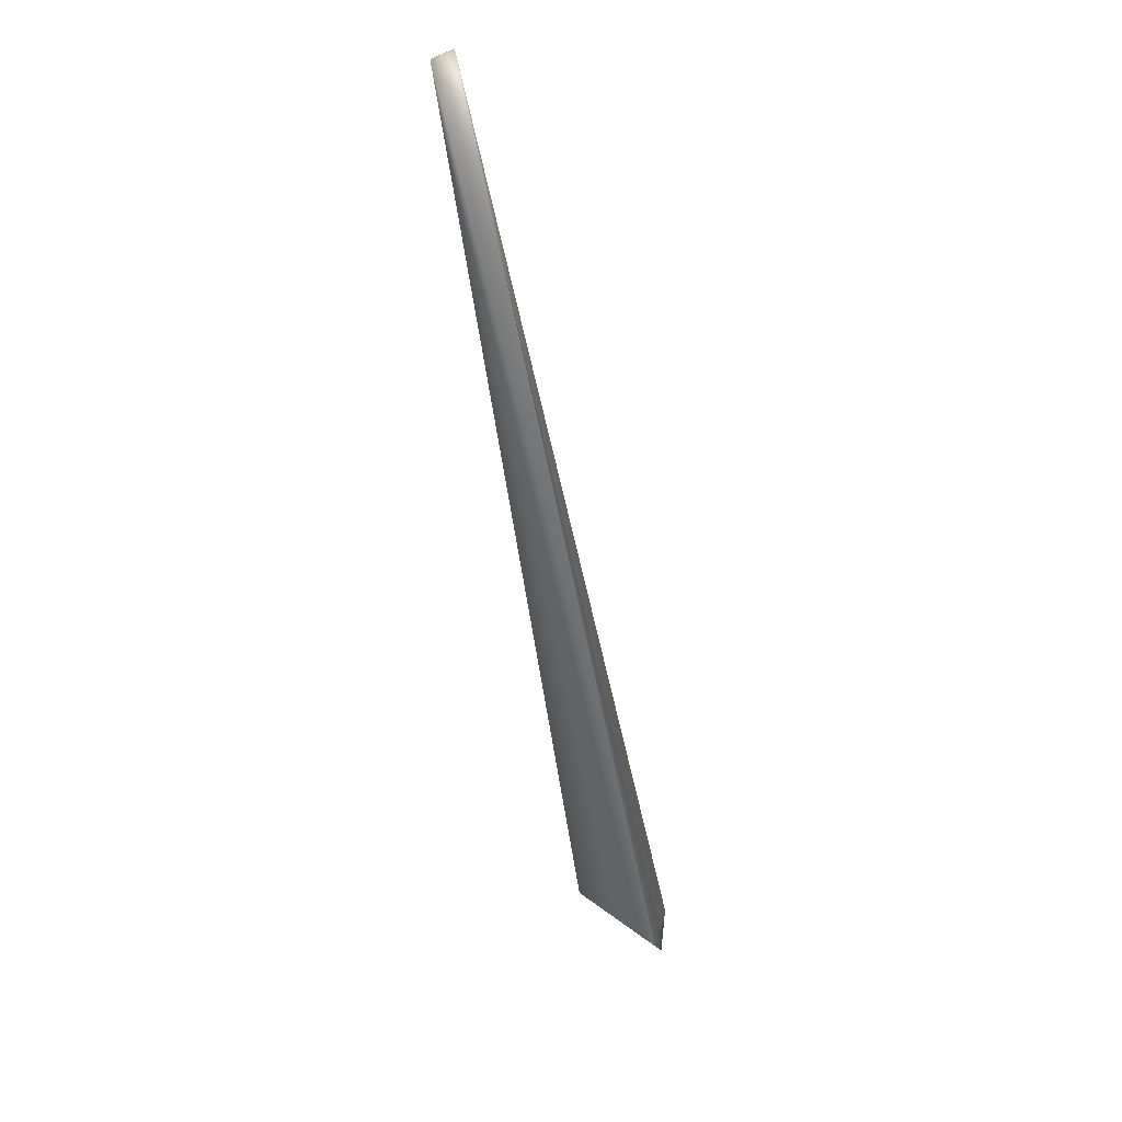
<metadata>
{"format":"obj","ext":"obj","renderer":"f3d","projection":"perspective","resolution":1024,"background":"white","views":[{"elev":56.8,"azim":-54.6,"up":"+Z"}]}
</metadata>
<code>
v 0.2753 0.4737 0.9097
v -0.03238 0.09854 -0.01044
v 0.2749 0.4739 0.9097
v 0.2746 0.4741 0.9096
v 0.2743 0.4743 0.9096
v 0.2739 0.4744 0.9096
v 0.2736 0.4746 0.9095
v 0.2733 0.4748 0.9095
v 0.2729 0.475 0.9095
v 0.2726 0.4751 0.9094
v 0.2723 0.4753 0.9094
v 0.272 0.4755 0.9094
v 0.2716 0.4757 0.9093
v 0.2713 0.4759 0.9093
v 0.271 0.476 0.9093
v 0.2706 0.4762 0.9092
v 0.2703 0.4764 0.9092
v 0.27 0.4765 0.9092
v -0.04716 -0.0149 0.01606
v -0.04718 -0.01499 0.01593
v 0.2697 0.4767 0.9091
v -0.04719 -0.01508 0.0158
v 0.2693 0.4769 0.9091
v -0.04721 -0.01517 0.01566
v 0.269 0.4771 0.9091
v -0.04722 -0.01526 0.01553
v 0.2687 0.4772 0.9091
v -0.04724 -0.01535 0.01539
v 0.2684 0.4774 0.909
v -0.04725 -0.01544 0.01525
v 0.268 0.4776 0.909
v -0.04727 -0.01553 0.01512
v 0.2677 0.4777 0.909
v -0.04728 -0.01562 0.01498
v 0.2674 0.4779 0.9089
v -0.04729 -0.0157 0.01485
v 0.2671 0.4781 0.9089
v -0.04731 -0.01579 0.01471
v 0.2667 0.4782 0.9089
v -0.04732 -0.01588 0.01457
v 0.2664 0.4784 0.9088
v -0.04733 -0.01597 0.01444
v 0.2661 0.4786 0.9088
v -0.04735 -0.01605 0.0143
v 0.2658 0.4787 0.9088
v -0.04736 -0.01614 0.01417
v 0.2655 0.4789 0.9087
v -0.04737 -0.01622 0.01403
v 0.2651 0.4791 0.9087
v -0.04738 -0.01631 0.01389
v 0.2648 0.4792 0.9087
v -0.04739 -0.01639 0.01375
v 0.2645 0.4794 0.9086
v -0.0474 -0.01647 0.01362
v 0.2642 0.4795 0.9086
v -0.04741 -0.01656 0.01348
v 0.2639 0.4797 0.9086
v -0.04742 -0.01664 0.01334
v 0.2635 0.4799 0.9085
v -0.04743 -0.01672 0.0132
v 0.2632 0.48 0.9085
v -0.04744 -0.0168 0.01307
v 0.2629 0.4802 0.9085
v -0.04745 -0.01688 0.01293
v 0.2626 0.4803 0.9085
v -0.04746 -0.01696 0.01279
v 0.2623 0.4805 0.9084
v -0.04746 -0.01705 0.01265
v 0.2619 0.4806 0.9084
v -0.04747 -0.01712 0.01251
v 0.2616 0.4808 0.9084
v -0.04748 -0.0172 0.01237
v 0.2613 0.481 0.9083
v -0.04748 -0.01728 0.01223
v 0.261 0.4811 0.9083
v -0.04749 -0.01736 0.01209
v 0.2607 0.4813 0.9083
v -0.0475 -0.01744 0.01196
v 0.2604 0.4814 0.9082
v -0.0475 -0.01752 0.01182
v 0.26 0.4816 0.9082
v -0.04751 -0.01759 0.01168
v 0.2597 0.4817 0.9082
v -0.04751 -0.01767 0.01154
v 0.2594 0.4819 0.9081
v -0.04752 -0.01774 0.0114
v 0.2591 0.482 0.9081
v -0.04752 -0.01782 0.01126
v 0.2588 0.4821 0.9081
v -0.04752 -0.01789 0.01112
v 0.2585 0.4823 0.908
v -0.04753 -0.01796 0.01098
v 0.2582 0.4824 0.908
v -0.04753 -0.01803 0.01085
v 0.2579 0.4826 0.908
v -0.04753 -0.0181 0.01072
v 0.2576 0.4827 0.908
v -0.04754 -0.01817 0.0106
v 0.2573 0.4828 0.9079
v -0.04754 -0.01823 0.01047
v 0.2571 0.4829 0.9079
v -0.04754 -0.01829 0.01035
v 0.2568 0.4831 0.9079
v -0.04754 -0.01835 0.01023
v 0.2565 0.4832 0.9078
v -0.04754 -0.01841 0.01012
v 0.2563 0.4833 0.9078
v -0.04754 -0.01847 0.01
v 0.2561 0.4834 0.9078
v -0.04754 -0.01852 0.009894
v 0.2558 0.4835 0.9078
v -0.04754 -0.01857 0.009786
v 0.2556 0.4836 0.9077
v -0.04754 -0.01862 0.009682
v 0.2554 0.4837 0.9077
v -0.04754 -0.01868 0.00958
v 0.2551 0.4838 0.9077
v -0.04754 -0.01872 0.009481
v 0.2549 0.4839 0.9077
v -0.04754 -0.01877 0.009384
v 0.2547 0.484 0.9076
v -0.04754 -0.01881 0.009291
v 0.2545 0.4841 0.9076
v -0.04754 -0.01886 0.0092
v 0.2543 0.4841 0.9076
v -0.04754 -0.0189 0.009112
v 0.2541 0.4842 0.9076
v -0.04754 -0.01894 0.009027
v 0.254 0.4843 0.9076
v -0.04754 -0.01898 0.008944
v 0.2538 0.4844 0.9076
v -0.04754 -0.01901 0.008865
v 0.2536 0.4844 0.9075
v -0.04754 -0.01905 0.008788
v 0.2535 0.4845 0.9075
v -0.04753 -0.01908 0.008714
v 0.2533 0.4846 0.9075
v -0.04753 -0.01912 0.008643
v 0.2532 0.4846 0.9075
v -0.04753 -0.01915 0.008575
v 0.253 0.4847 0.9075
v -0.04753 -0.01918 0.008509
v 0.2529 0.4848 0.9075
v -0.04753 -0.01921 0.008446
v 0.2528 0.4848 0.9074
v -0.04753 -0.01923 0.008387
v 0.2526 0.4849 0.9074
v -0.04753 -0.01926 0.00833
v 0.2525 0.4849 0.9074
v -0.04752 -0.01928 0.008275
v 0.2524 0.485 0.9074
v -0.04752 -0.01931 0.008224
v 0.2523 0.485 0.9074
v -0.04752 -0.01933 0.008176
v 0.2522 0.4851 0.9074
v -0.04752 -0.01935 0.00813
v 0.2521 0.4851 0.9074
v -0.04752 -0.01937 0.008087
v 0.252 0.4851 0.9074
v -0.04752 -0.01938 0.008047
v 0.2519 0.4852 0.9074
v -0.04752 -0.0194 0.00801
v 0.2519 0.4852 0.9073
v -0.04752 -0.01942 0.007976
v 0.2518 0.4852 0.9073
v -0.04752 -0.01943 0.007944
v 0.2517 0.4853 0.9073
v -0.04752 -0.01944 0.007916
v 0.2517 0.4853 0.9073
v -0.04751 -0.01945 0.00789
v 0.2516 0.4853 0.9073
v -0.04751 -0.01946 0.007867
v 0.2516 0.4853 0.9073
v -0.04751 -0.01947 0.007847
v 0.2516 0.4853 0.9073
v -0.04751 -0.01948 0.00783
v 0.2515 0.4853 0.9073
v -0.04751 -0.01948 0.007816
v 0.2515 0.4854 0.9073
v -0.04751 -0.01949 0.007804
v 0.2515 0.4854 0.9073
v -0.04751 -0.01949 0.007796
v 0.2515 0.4854 0.9073
v -0.04751 -0.0195 0.00779
v -0.04751 -0.0195 0.007787
v -0.009021 -0.005417 -0.06864
v 0.000638 -0.001555 0
v 0.002975 0.00126 0.001089
v -0.02101 -0.01377 -0.0648
v -0.03249 0.09852 -0.01034
v -0.02084 -0.01368 -0.06487
v -0.02067 -0.01359 -0.06495
v -0.02051 -0.0135 -0.06502
v -0.02034 -0.01341 -0.06509
v -0.02017 -0.01332 -0.06516
v -0.02001 -0.01323 -0.06523
v -0.01984 -0.01314 -0.0653
v -0.01968 -0.01304 -0.06537
v -0.01951 -0.01295 -0.06544
v -0.01935 -0.01285 -0.0655
v -0.01918 -0.01276 -0.06557
v -0.01901 -0.01266 -0.06564
v -0.01885 -0.01256 -0.0657
v -0.01868 -0.01247 -0.06577
v -0.01852 -0.01237 -0.06584
v -0.01835 -0.01227 -0.0659
v -0.01819 -0.01217 -0.06596
v -0.01802 -0.01207 -0.06603
v -0.01786 -0.01197 -0.06609
v -0.0177 -0.01186 -0.06615
v -0.01753 -0.01176 -0.06621
v -0.01737 -0.01166 -0.06628
v -0.01721 -0.01155 -0.06634
v -0.01704 -0.01145 -0.0664
v -0.01688 -0.01135 -0.06646
v -0.01672 -0.01124 -0.06652
v -0.01655 -0.01113 -0.06657
v -0.01639 -0.01103 -0.06663
v -0.01623 -0.01092 -0.06669
v -0.01606 -0.01081 -0.06675
v -0.0159 -0.0107 -0.0668
v -0.01574 -0.01059 -0.06686
v -0.01558 -0.01048 -0.06691
v -0.01542 -0.01037 -0.06697
v -0.01525 -0.01026 -0.06702
v -0.01509 -0.01015 -0.06707
v -0.01493 -0.01004 -0.06713
v -0.01477 -0.009924 -0.06718
v -0.01461 -0.00981 -0.06723
v -0.01445 -0.009696 -0.06728
v -0.01429 -0.009581 -0.06733
v -0.01413 -0.009465 -0.06738
v -0.01397 -0.009349 -0.06743
v -0.01381 -0.009233 -0.06748
v -0.01365 -0.009116 -0.06752
v -0.01349 -0.008998 -0.06757
v -0.01333 -0.008879 -0.06762
v -0.01317 -0.00876 -0.06766
v -0.01301 -0.008641 -0.06771
v -0.01285 -0.008521 -0.06775
v -0.01269 -0.008403 -0.06779
v -0.01254 -0.008287 -0.06784
v -0.01239 -0.008172 -0.06788
v -0.01225 -0.00806 -0.06792
v -0.01211 -0.00795 -0.06795
v -0.01197 -0.007841 -0.06799
v -0.01183 -0.007735 -0.06802
v -0.0117 -0.007631 -0.06806
v -0.01157 -0.007529 -0.06809
v -0.01145 -0.007429 -0.06812
v -0.01132 -0.007331 -0.06815
v -0.0112 -0.007236 -0.06818
v -0.01109 -0.007142 -0.06821
v -0.01098 -0.007051 -0.06823
v -0.01086 -0.006963 -0.06826
v -0.01076 -0.006876 -0.06828
v -0.01066 -0.006792 -0.06831
v -0.01056 -0.00671 -0.06833
v -0.01046 -0.006631 -0.06835
v -0.01037 -0.006554 -0.06837
v -0.01028 -0.006479 -0.06839
v -0.01019 -0.006407 -0.06841
v -0.0101 -0.006337 -0.06843
v -0.01002 -0.00627 -0.06844
v -0.009947 -0.006205 -0.06846
v -0.009872 -0.006142 -0.06847
v -0.009801 -0.006083 -0.06849
v -0.009733 -0.006025 -0.0685
v -0.009668 -0.00597 -0.06852
v -0.009606 -0.005918 -0.06853
v -0.009548 -0.005868 -0.06854
v -0.009492 -0.005821 -0.06855
v -0.00944 -0.005776 -0.06856
v -0.00939 -0.005734 -0.06857
v -0.009344 -0.005695 -0.06858
v -0.009301 -0.005658 -0.06859
v -0.009261 -0.005624 -0.0686
v -0.009224 -0.005592 -0.0686
v -0.00919 -0.005563 -0.06861
v -0.009159 -0.005536 -0.06861
v -0.009131 -0.005513 -0.06862
v -0.009107 -0.005491 -0.06863
v -0.009085 -0.005473 -0.06863
v -0.009067 -0.005457 -0.06863
v -0.009052 -0.005444 -0.06864
v -0.009039 -0.005433 -0.06864
v -0.00903 -0.005425 -0.06864
v -0.0326 0.09849 -0.01023
v -0.03271 0.09846 -0.01013
v -0.03282 0.09844 -0.01002
v -0.03293 0.09841 -0.00992
v -0.03305 0.09839 -0.009814
v -0.03316 0.09836 -0.009709
v -0.03327 0.09833 -0.009604
v -0.03338 0.09831 -0.009498
v -0.03349 0.09828 -0.009393
v -0.03359 0.09825 -0.009287
v -0.0337 0.09822 -0.009181
v -0.03381 0.0982 -0.009075
v -0.03392 0.09817 -0.008969
v -0.03403 0.09814 -0.008863
v -0.03413 0.09811 -0.008757
v -0.03424 0.09809 -0.00865
v -0.03435 0.09806 -0.008544
v -0.03445 0.09803 -0.008437
v -0.03456 0.098 -0.008331
v -0.03467 0.09797 -0.008224
v -0.03477 0.09794 -0.008117
v -0.03488 0.09791 -0.00801
v -0.03498 0.09788 -0.007902
v -0.03509 0.09786 -0.007795
v -0.03519 0.09783 -0.007688
v -0.0353 0.0978 -0.00758
v -0.0354 0.09777 -0.007472
v -0.0355 0.09774 -0.007364
v -0.03561 0.09771 -0.007257
v -0.03571 0.09768 -0.007149
v -0.03581 0.09765 -0.00704
v -0.03592 0.09762 -0.006932
v -0.03602 0.09759 -0.006824
v -0.03612 0.09756 -0.006715
v -0.03622 0.09753 -0.006607
v -0.03632 0.09749 -0.006498
v -0.03642 0.09746 -0.006389
v -0.03652 0.09743 -0.006281
v -0.03662 0.0974 -0.006172
v -0.03672 0.09737 -0.006062
v -0.03682 0.09734 -0.005953
v -0.03692 0.09731 -0.005844
v -0.03702 0.09727 -0.005734
v -0.03712 0.09724 -0.005625
v -0.03722 0.09721 -0.005515
v -0.03731 0.09717 -0.005406
v -0.03741 0.09714 -0.005296
v -0.03751 0.09711 -0.005186
v -0.0376 0.09707 -0.005076
v -0.0377 0.09704 -0.004968
v -0.03779 0.09701 -0.004862
v -0.03788 0.09698 -0.004759
v -0.03797 0.09695 -0.004657
v -0.03805 0.09692 -0.004558
v -0.03814 0.09688 -0.00446
v -0.03822 0.09686 -0.004365
v -0.0383 0.09683 -0.004272
v -0.03837 0.0968 -0.004181
v -0.03845 0.09677 -0.004092
v -0.03852 0.09674 -0.004006
v -0.03859 0.09672 -0.003921
v -0.03866 0.09669 -0.003839
v -0.03873 0.09666 -0.003759
v -0.03879 0.09664 -0.003681
v -0.03886 0.09662 -0.003606
v -0.03892 0.09659 -0.003532
v -0.03898 0.09657 -0.003461
v -0.03903 0.09655 -0.003392
v -0.03909 0.09652 -0.003325
v -0.03914 0.0965 -0.00326
v -0.03919 0.09648 -0.003197
v -0.03924 0.09646 -0.003137
v -0.03929 0.09645 -0.003079
v -0.03933 0.09643 -0.003023
v -0.03938 0.09641 -0.00297
v -0.03942 0.09639 -0.002918
v -0.03946 0.09638 -0.002869
v -0.03949 0.09636 -0.002822
v -0.03953 0.09635 -0.002777
v -0.03956 0.09633 -0.002734
v -0.0396 0.09632 -0.002694
v -0.03963 0.09631 -0.002656
v -0.03966 0.09629 -0.00262
v -0.03968 0.09628 -0.002587
v -0.03971 0.09627 -0.002555
v -0.03973 0.09626 -0.002526
v -0.03975 0.09625 -0.002499
v -0.03977 0.09625 -0.002474
v -0.03979 0.09624 -0.002452
v -0.0398 0.09623 -0.002432
v -0.03982 0.09623 -0.002414
v -0.03983 0.09622 -0.002398
v -0.03984 0.09622 -0.002385
v -0.03985 0.09621 -0.002373
v -0.03986 0.09621 -0.002364
v -0.03986 0.09621 -0.002358
v -0.03987 0.0962 -0.002353
v -0.03987 0.0962 -0.002351
v -0.04686 -0.01348 0.01806
v -0.04689 -0.01358 0.01793
v -0.04691 -0.01368 0.01779
v -0.04693 -0.01377 0.01766
v -0.04695 -0.01387 0.01753
v -0.04697 -0.01397 0.0174
v -0.04699 -0.01406 0.01727
v -0.04701 -0.01416 0.01713
v -0.04703 -0.01425 0.017
v -0.04705 -0.01434 0.01687
v -0.04707 -0.01444 0.01673
v -0.04709 -0.01453 0.0166
v -0.04711 -0.01462 0.01647
v -0.04712 -0.01472 0.01633
v -0.04714 -0.01481 0.0162
v -0.009024 -0.00542 -0.06864
f 1 2 3
f 1 3 4
f 1 4 5
f 1 5 6
f 1 6 7
f 1 7 8
f 1 8 9
f 1 9 10
f 1 10 11
f 1 11 12
f 1 12 13
f 1 13 14
f 1 14 15
f 1 15 16
f 1 16 17
f 1 17 18
f 1 19 20
f 1 18 21
f 1 20 22
f 1 21 23
f 1 22 24
f 1 23 25
f 1 24 26
f 1 25 27
f 1 26 28
f 1 27 29
f 1 28 30
f 1 29 31
f 1 30 32
f 1 31 33
f 1 32 34
f 1 33 35
f 1 34 36
f 1 35 37
f 1 36 38
f 1 37 39
f 1 38 40
f 1 39 41
f 1 40 42
f 1 41 43
f 1 42 44
f 1 43 45
f 1 44 46
f 1 45 47
f 1 46 48
f 1 47 49
f 1 48 50
f 1 49 51
f 1 50 52
f 1 51 53
f 1 52 54
f 1 53 55
f 1 54 56
f 1 55 57
f 1 56 58
f 1 57 59
f 1 58 60
f 1 59 61
f 1 60 62
f 1 61 63
f 1 62 64
f 1 63 65
f 1 64 66
f 1 65 67
f 1 66 68
f 1 67 69
f 1 68 70
f 1 69 71
f 1 70 72
f 1 71 73
f 1 72 74
f 1 73 75
f 1 74 76
f 1 75 77
f 1 76 78
f 1 77 79
f 1 78 80
f 1 79 81
f 1 80 82
f 1 81 83
f 1 82 84
f 1 83 85
f 1 84 86
f 1 85 87
f 1 86 88
f 1 87 89
f 1 88 90
f 1 89 91
f 1 90 92
f 1 91 93
f 1 92 94
f 1 93 95
f 1 94 96
f 1 95 97
f 1 96 98
f 1 97 99
f 1 98 100
f 1 99 101
f 1 100 102
f 1 101 103
f 1 102 104
f 1 103 105
f 1 104 106
f 1 105 107
f 1 106 108
f 1 107 109
f 1 108 110
f 1 109 111
f 1 110 112
f 1 111 113
f 1 112 114
f 1 113 115
f 1 114 116
f 1 115 117
f 1 116 118
f 1 117 119
f 1 118 120
f 1 119 121
f 1 120 122
f 1 121 123
f 1 122 124
f 1 123 125
f 1 124 126
f 1 125 127
f 1 126 128
f 1 127 129
f 1 128 130
f 1 129 131
f 1 130 132
f 1 131 133
f 1 132 134
f 1 133 135
f 1 134 136
f 1 135 137
f 1 136 138
f 1 137 139
f 1 138 140
f 1 139 141
f 1 140 142
f 1 141 143
f 1 142 144
f 1 143 145
f 1 144 146
f 1 145 147
f 1 146 148
f 1 147 149
f 1 148 150
f 1 149 151
f 1 150 152
f 1 151 153
f 1 152 154
f 1 153 155
f 1 154 156
f 1 155 157
f 1 156 158
f 1 157 159
f 1 158 160
f 1 159 161
f 1 160 162
f 1 161 163
f 1 162 164
f 1 163 165
f 1 164 166
f 1 165 167
f 1 166 168
f 1 167 169
f 1 168 170
f 1 169 171
f 1 170 172
f 1 171 173
f 1 172 174
f 1 173 175
f 1 174 176
f 1 175 177
f 1 176 178
f 1 177 179
f 1 178 180
f 1 179 181
f 1 180 182
f 1 181 183
f 1 182 184
f 1 184 185
f 1 183 19
f 1 186 2
f 1 185 187
f 1 188 186
f 1 187 188
f 2 189 190
f 2 190 183
f 2 191 189
f 2 4 3
f 2 192 191
f 2 5 4
f 2 193 192
f 2 6 5
f 2 194 193
f 2 7 6
f 2 195 194
f 2 8 7
f 2 196 195
f 2 9 8
f 2 197 196
f 2 10 9
f 2 198 197
f 2 11 10
f 2 199 198
f 2 12 11
f 2 200 199
f 2 13 12
f 2 201 200
f 2 14 13
f 2 202 201
f 2 15 14
f 2 203 202
f 2 16 15
f 2 204 203
f 2 17 16
f 2 205 204
f 2 18 17
f 2 206 205
f 2 21 18
f 2 207 206
f 2 23 21
f 2 208 207
f 2 25 23
f 2 209 208
f 2 27 25
f 2 210 209
f 2 29 27
f 2 211 210
f 2 31 29
f 2 212 211
f 2 33 31
f 2 213 212
f 2 35 33
f 2 214 213
f 2 37 35
f 2 215 214
f 2 39 37
f 2 216 215
f 2 41 39
f 2 217 216
f 2 43 41
f 2 218 217
f 2 45 43
f 2 219 218
f 2 47 45
f 2 220 219
f 2 49 47
f 2 221 220
f 2 51 49
f 2 222 221
f 2 53 51
f 2 223 222
f 2 55 53
f 2 224 223
f 2 57 55
f 2 225 224
f 2 59 57
f 2 226 225
f 2 61 59
f 2 227 226
f 2 63 61
f 2 228 227
f 2 65 63
f 2 229 228
f 2 67 65
f 2 230 229
f 2 69 67
f 2 231 230
f 2 71 69
f 2 232 231
f 2 73 71
f 2 233 232
f 2 75 73
f 2 234 233
f 2 77 75
f 2 235 234
f 2 79 77
f 2 236 235
f 2 81 79
f 2 237 236
f 2 83 81
f 2 238 237
f 2 85 83
f 2 239 238
f 2 87 85
f 2 240 239
f 2 89 87
f 2 241 240
f 2 91 89
f 2 242 241
f 2 93 91
f 2 243 242
f 2 95 93
f 2 244 243
f 2 97 95
f 2 245 244
f 2 99 97
f 2 246 245
f 2 101 99
f 2 247 246
f 2 103 101
f 2 248 247
f 2 105 103
f 2 249 248
f 2 107 105
f 2 250 249
f 2 109 107
f 2 251 250
f 2 111 109
f 2 252 251
f 2 113 111
f 2 253 252
f 2 115 113
f 2 254 253
f 2 117 115
f 2 255 254
f 2 119 117
f 2 256 255
f 2 121 119
f 2 257 256
f 2 123 121
f 2 258 257
f 2 125 123
f 2 259 258
f 2 127 125
f 2 260 259
f 2 129 127
f 2 261 260
f 2 131 129
f 2 262 261
f 2 133 131
f 2 263 262
f 2 135 133
f 2 264 263
f 2 137 135
f 2 265 264
f 2 139 137
f 2 266 265
f 2 141 139
f 2 267 266
f 2 143 141
f 2 268 267
f 2 145 143
f 2 269 268
f 2 147 145
f 2 270 269
f 2 149 147
f 2 271 270
f 2 151 149
f 2 272 271
f 2 153 151
f 2 273 272
f 2 155 153
f 2 274 273
f 2 157 155
f 2 275 274
f 2 159 157
f 2 276 275
f 2 161 159
f 2 277 276
f 2 163 161
f 2 278 277
f 2 165 163
f 2 279 278
f 2 167 165
f 2 280 279
f 2 169 167
f 2 281 280
f 2 171 169
f 2 282 281
f 2 173 171
f 2 283 282
f 2 175 173
f 2 284 283
f 2 177 175
f 2 285 284
f 2 179 177
f 2 286 285
f 2 287 286
f 2 183 179
f 2 186 287
f 189 191 187
f 189 288 190
f 189 289 288
f 189 290 289
f 189 291 290
f 189 292 291
f 189 293 292
f 189 294 293
f 189 295 294
f 189 296 295
f 189 297 296
f 189 298 297
f 189 299 298
f 189 300 299
f 189 301 300
f 189 302 301
f 189 303 302
f 189 304 303
f 189 305 304
f 189 306 305
f 189 307 306
f 189 308 307
f 189 309 308
f 189 310 309
f 189 311 310
f 189 312 311
f 189 313 312
f 189 314 313
f 189 315 314
f 189 316 315
f 189 317 316
f 189 318 317
f 189 319 318
f 189 320 319
f 189 321 320
f 189 322 321
f 189 323 322
f 189 324 323
f 189 325 324
f 189 326 325
f 189 327 326
f 189 328 327
f 189 329 328
f 189 330 329
f 189 331 330
f 189 332 331
f 189 333 332
f 189 334 333
f 189 335 334
f 189 336 335
f 189 337 336
f 189 338 337
f 189 339 338
f 189 340 339
f 189 341 340
f 189 342 341
f 189 343 342
f 189 344 343
f 189 345 344
f 189 346 345
f 189 347 346
f 189 348 347
f 189 349 348
f 189 350 349
f 189 351 350
f 189 352 351
f 189 353 352
f 189 354 353
f 189 355 354
f 189 356 355
f 189 357 356
f 189 358 357
f 189 359 358
f 189 360 359
f 189 361 360
f 189 362 361
f 189 363 362
f 189 364 363
f 189 365 364
f 189 366 365
f 189 367 366
f 189 368 367
f 189 369 368
f 189 370 369
f 189 371 370
f 189 372 371
f 189 373 372
f 189 374 373
f 189 375 374
f 189 376 375
f 189 377 376
f 189 378 377
f 189 379 378
f 189 380 379
f 189 381 380
f 189 382 381
f 189 383 382
f 189 384 383
f 189 385 384
f 189 185 385
f 189 187 185
f 386 387 183
f 386 183 385
f 386 385 387
f 190 288 183
f 191 192 187
f 387 388 183
f 387 385 388
f 288 289 183
f 192 193 187
f 388 389 183
f 388 385 389
f 289 290 183
f 193 194 187
f 389 390 183
f 389 385 390
f 290 291 183
f 194 195 187
f 390 391 183
f 390 385 391
f 291 292 183
f 195 196 187
f 391 392 183
f 391 385 392
f 292 293 183
f 196 197 187
f 392 393 183
f 392 385 393
f 293 294 183
f 197 198 187
f 393 394 183
f 393 385 394
f 294 295 183
f 198 199 187
f 394 395 183
f 394 385 395
f 295 296 183
f 199 200 187
f 395 396 183
f 395 385 396
f 296 297 183
f 200 201 187
f 396 397 183
f 396 385 397
f 297 298 183
f 201 202 187
f 397 398 183
f 397 385 398
f 298 299 183
f 202 203 187
f 398 399 183
f 398 385 399
f 299 300 183
f 203 204 187
f 399 400 183
f 399 385 400
f 300 301 183
f 204 205 187
f 400 19 183
f 400 385 19
f 301 302 183
f 205 206 187
f 19 385 20
f 302 303 183
f 206 207 187
f 20 385 22
f 303 304 183
f 207 208 187
f 22 385 24
f 304 305 183
f 208 209 187
f 24 385 26
f 305 306 183
f 209 210 187
f 26 385 28
f 306 307 183
f 210 211 187
f 28 385 30
f 307 308 183
f 211 212 187
f 30 385 32
f 308 309 183
f 212 213 187
f 32 385 34
f 309 310 183
f 213 214 187
f 34 385 36
f 310 311 183
f 214 215 187
f 36 385 38
f 311 312 183
f 215 216 187
f 38 385 40
f 312 313 183
f 216 217 187
f 40 385 42
f 313 314 183
f 217 218 187
f 42 385 44
f 314 315 183
f 218 219 187
f 44 385 46
f 315 316 183
f 219 220 187
f 46 385 48
f 316 317 183
f 220 221 187
f 48 385 50
f 317 318 183
f 221 222 187
f 50 385 52
f 318 319 183
f 222 223 187
f 52 385 54
f 319 320 183
f 223 224 187
f 54 385 56
f 320 321 183
f 224 225 187
f 56 385 58
f 321 322 183
f 225 226 187
f 58 385 60
f 322 323 183
f 226 227 187
f 60 385 62
f 323 324 183
f 227 228 187
f 62 385 64
f 324 325 183
f 228 229 187
f 64 385 66
f 325 326 183
f 229 230 187
f 66 385 68
f 326 327 183
f 230 231 187
f 68 385 70
f 327 328 183
f 231 232 187
f 70 385 72
f 328 329 183
f 232 233 187
f 72 385 74
f 329 330 183
f 233 234 187
f 74 385 76
f 330 331 183
f 234 235 187
f 76 385 78
f 331 332 183
f 235 236 187
f 78 385 80
f 332 333 183
f 236 237 187
f 80 385 82
f 333 334 183
f 237 238 187
f 82 385 84
f 334 335 183
f 238 239 187
f 84 385 86
f 335 336 183
f 239 240 187
f 86 385 88
f 336 337 183
f 240 241 187
f 88 385 90
f 337 338 183
f 241 242 187
f 90 385 92
f 338 339 183
f 242 243 187
f 92 385 94
f 339 340 183
f 243 244 187
f 94 385 96
f 340 341 183
f 244 245 187
f 96 385 98
f 341 342 183
f 245 246 187
f 98 385 100
f 342 343 183
f 246 247 187
f 100 385 102
f 343 344 183
f 247 248 187
f 102 385 104
f 344 345 183
f 248 249 187
f 104 385 106
f 345 346 183
f 249 250 187
f 106 385 108
f 346 347 183
f 250 251 187
f 108 385 110
f 347 348 183
f 251 252 187
f 110 385 112
f 348 349 183
f 252 253 187
f 112 385 114
f 349 350 183
f 253 254 187
f 114 385 116
f 350 351 183
f 254 255 187
f 116 385 118
f 351 352 183
f 255 256 187
f 118 385 120
f 352 353 183
f 256 257 187
f 120 385 122
f 353 354 183
f 257 258 187
f 122 385 124
f 354 355 183
f 258 259 187
f 124 385 126
f 355 356 183
f 259 260 187
f 126 385 128
f 356 357 183
f 260 261 187
f 128 385 130
f 357 358 183
f 261 262 187
f 130 385 132
f 358 359 183
f 262 263 187
f 132 385 134
f 359 360 183
f 263 264 187
f 134 385 136
f 360 361 183
f 264 265 187
f 136 385 138
f 361 362 183
f 265 266 187
f 138 385 140
f 362 363 183
f 266 267 187
f 140 385 142
f 363 364 183
f 267 268 187
f 142 385 144
f 364 365 183
f 268 269 187
f 144 385 146
f 365 366 183
f 269 270 187
f 146 385 148
f 366 367 183
f 270 271 187
f 148 385 150
f 367 368 183
f 271 272 187
f 150 385 152
f 368 369 183
f 272 273 187
f 152 385 154
f 369 370 183
f 273 274 187
f 154 385 156
f 370 371 183
f 274 275 187
f 156 385 158
f 371 372 183
f 275 276 187
f 158 385 160
f 372 373 183
f 276 277 187
f 160 385 162
f 373 374 183
f 277 278 187
f 162 385 164
f 374 375 183
f 278 279 187
f 164 385 166
f 375 376 183
f 279 280 187
f 166 385 168
f 376 377 183
f 280 281 187
f 168 385 170
f 377 378 183
f 281 282 187
f 170 385 172
f 378 379 183
f 282 283 187
f 172 385 174
f 379 380 183
f 283 284 187
f 174 385 176
f 380 381 183
f 284 285 187
f 176 385 178
f 381 382 183
f 285 286 187
f 178 385 180
f 179 183 181
f 382 383 183
f 286 287 187
f 180 385 182
f 383 384 183
f 287 401 187
f 287 186 401
f 182 385 185
f 182 185 184
f 384 385 183
f 401 186 187
f 186 188 187

</code>
